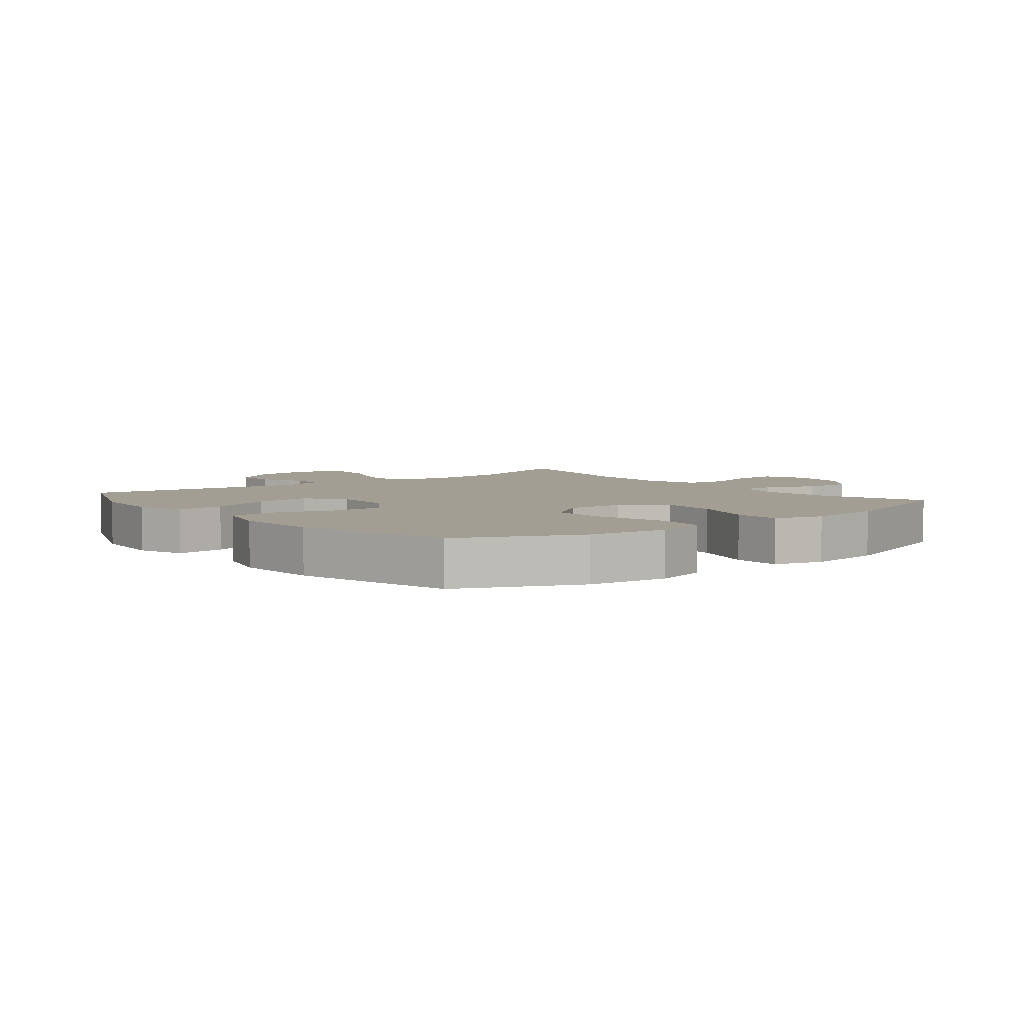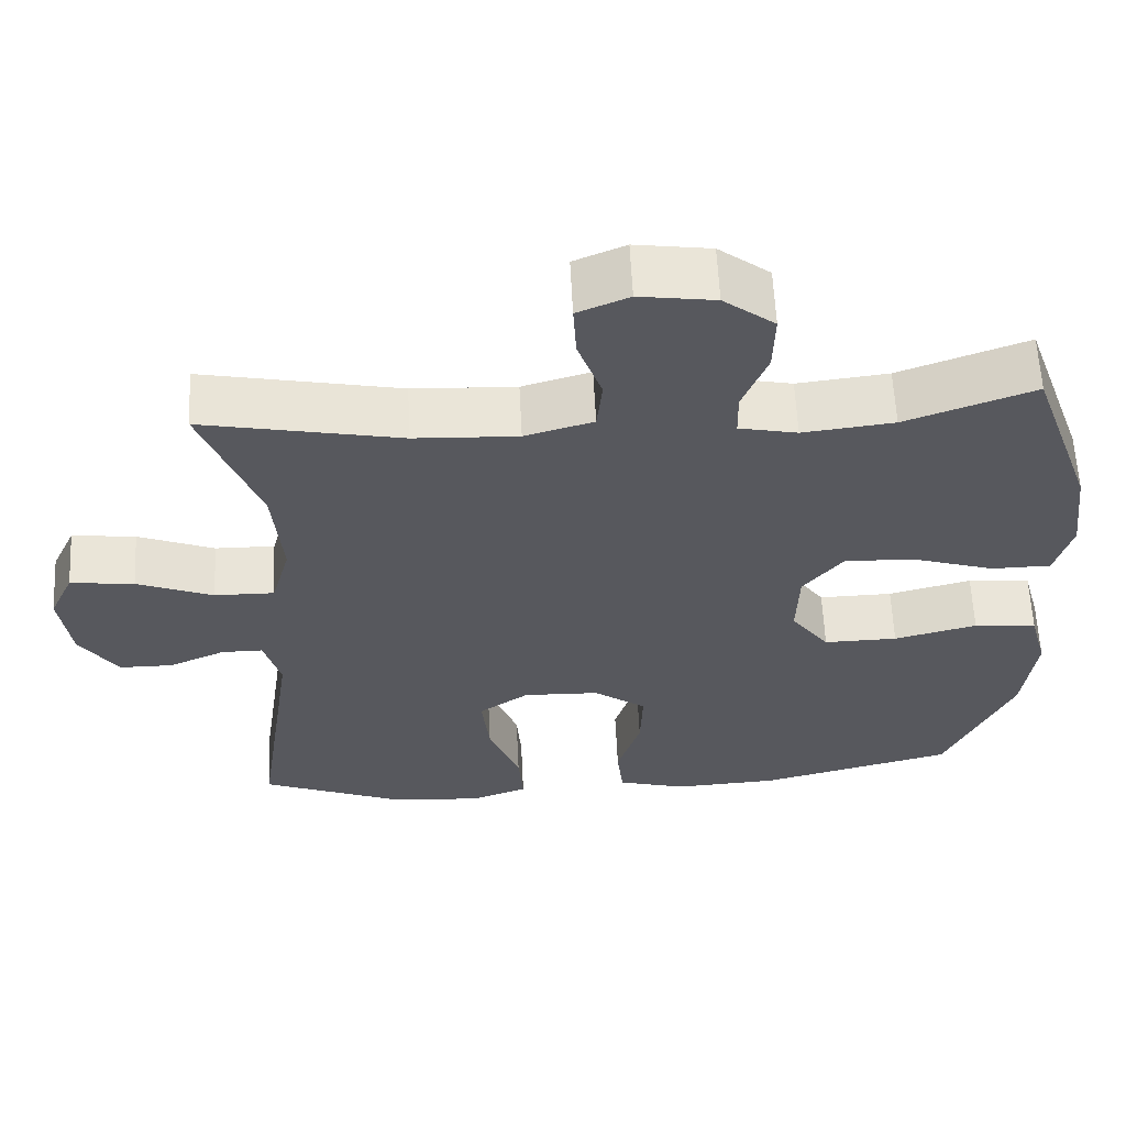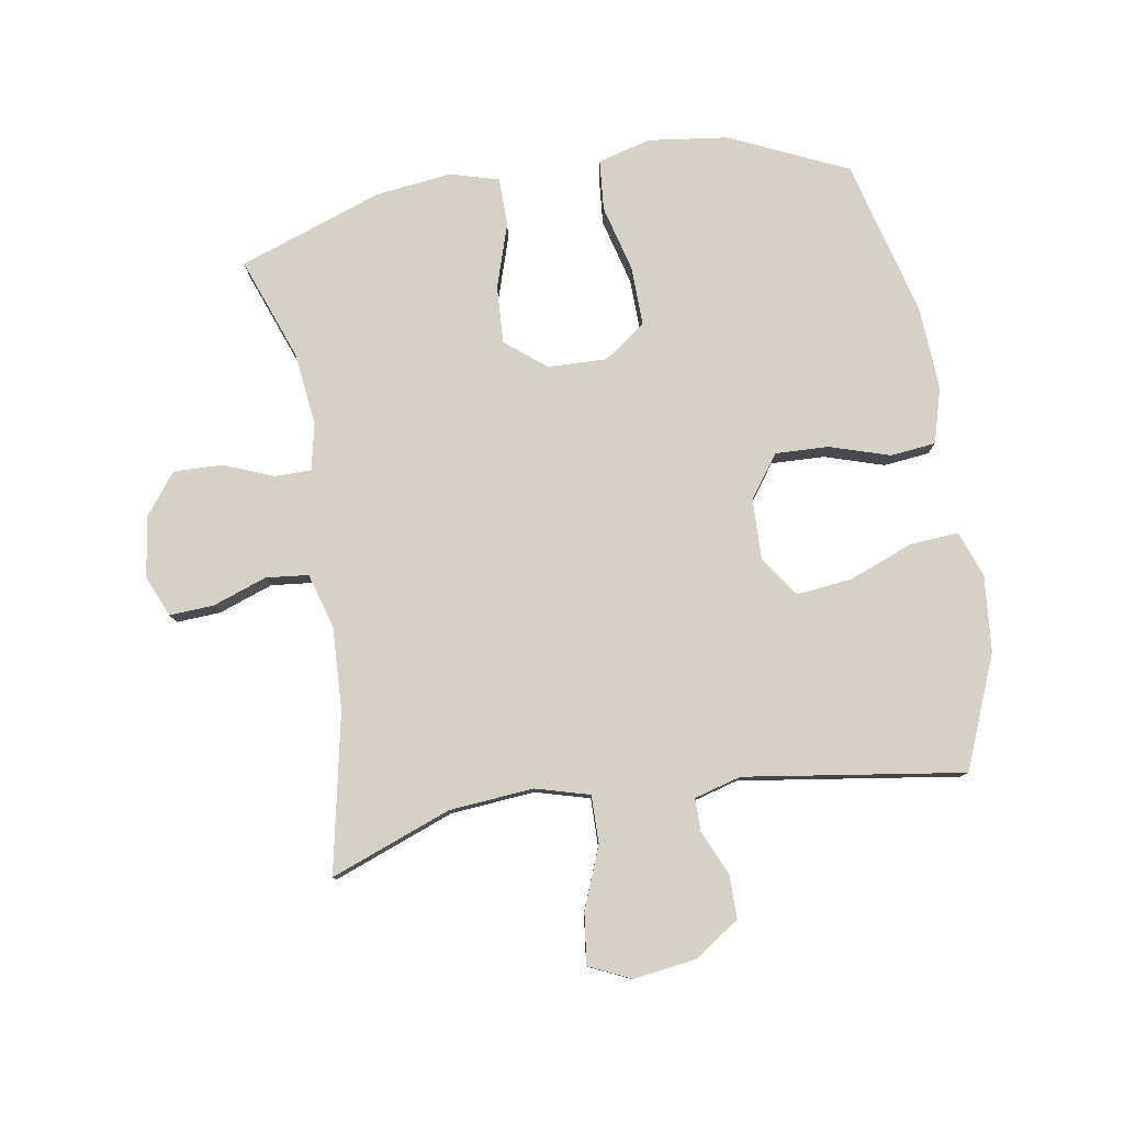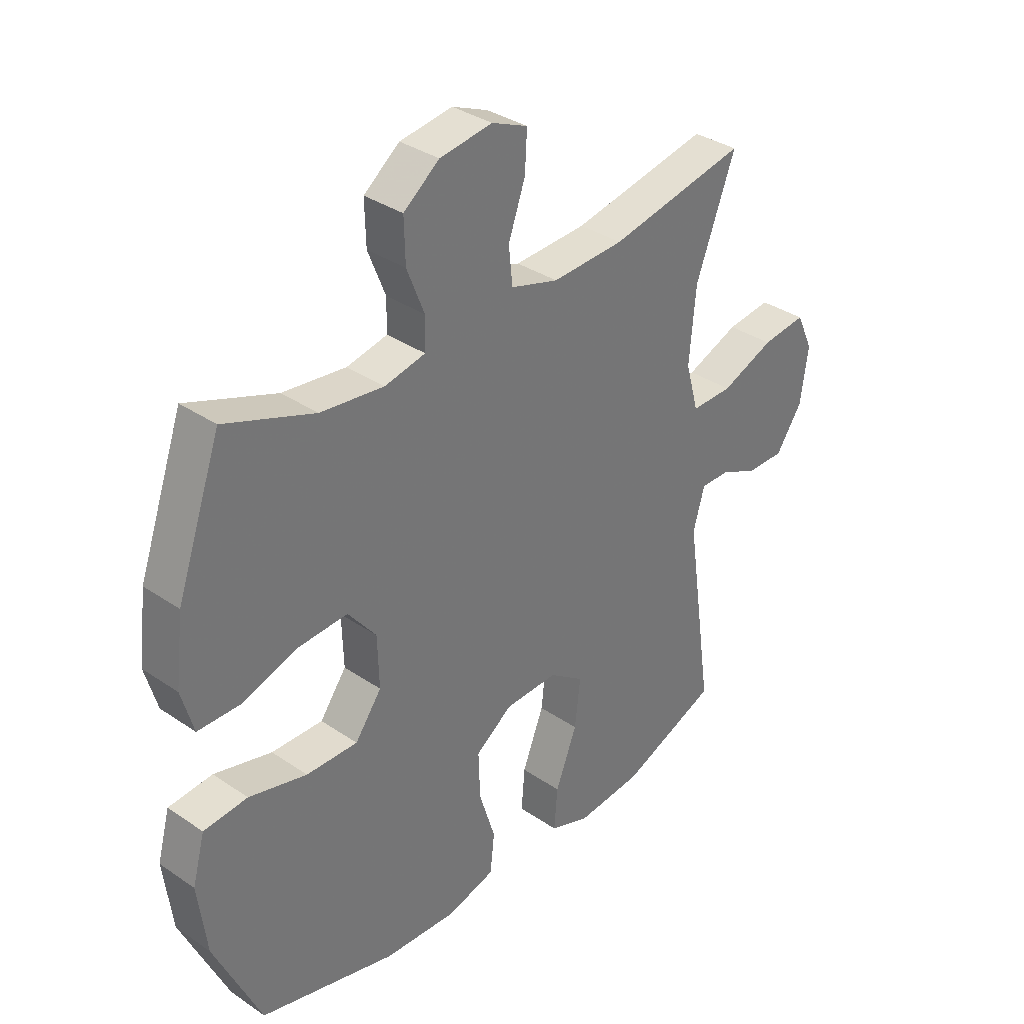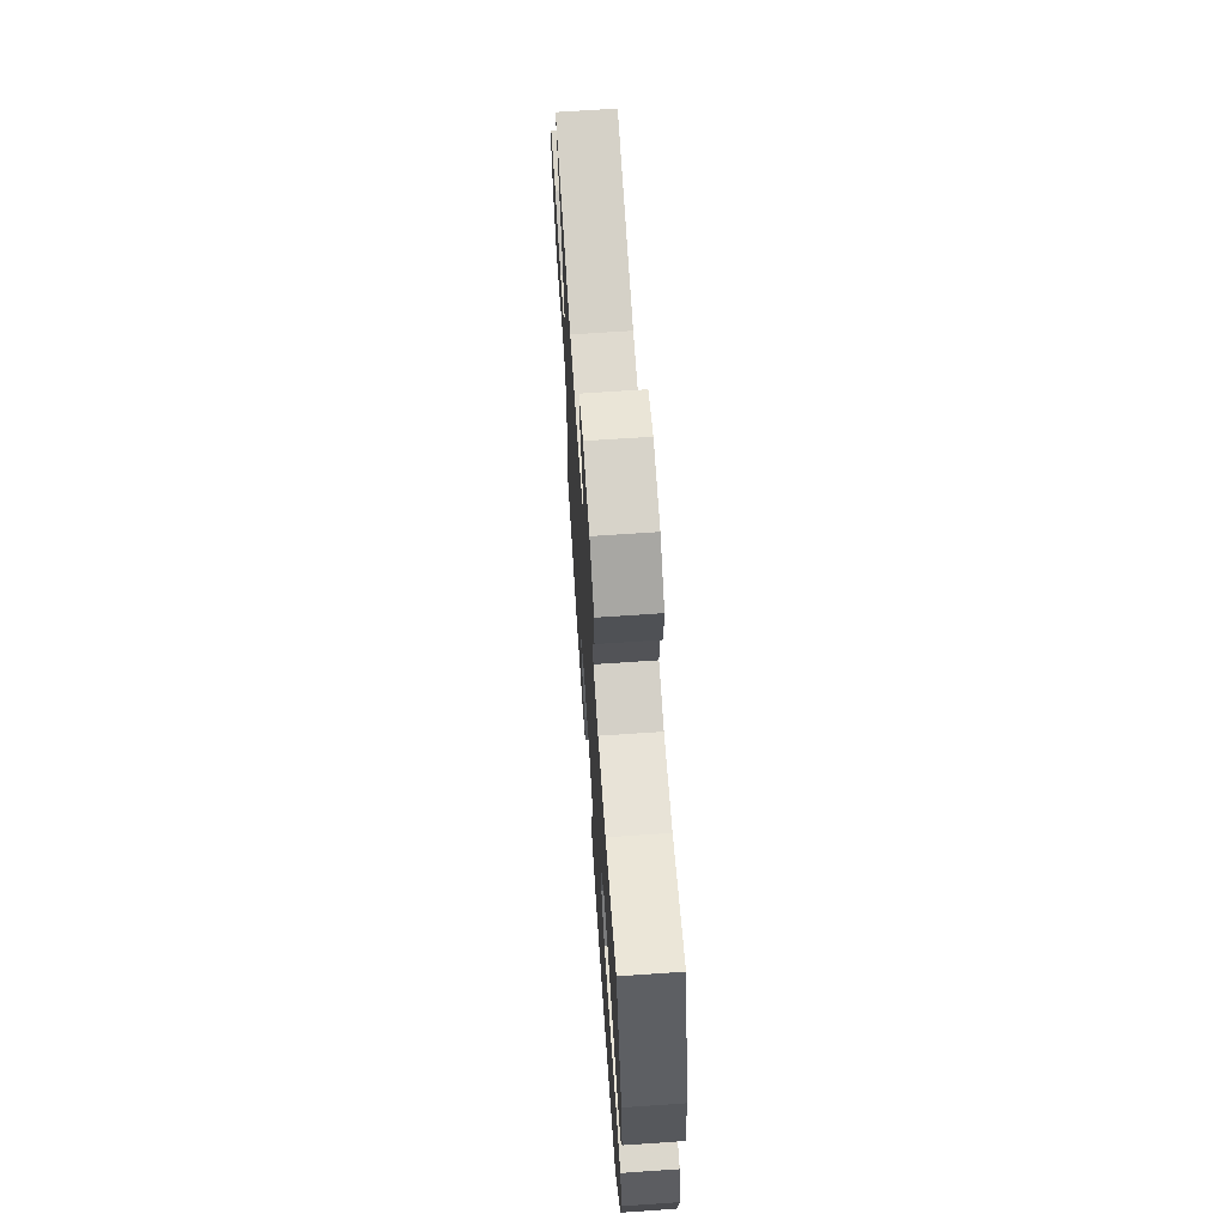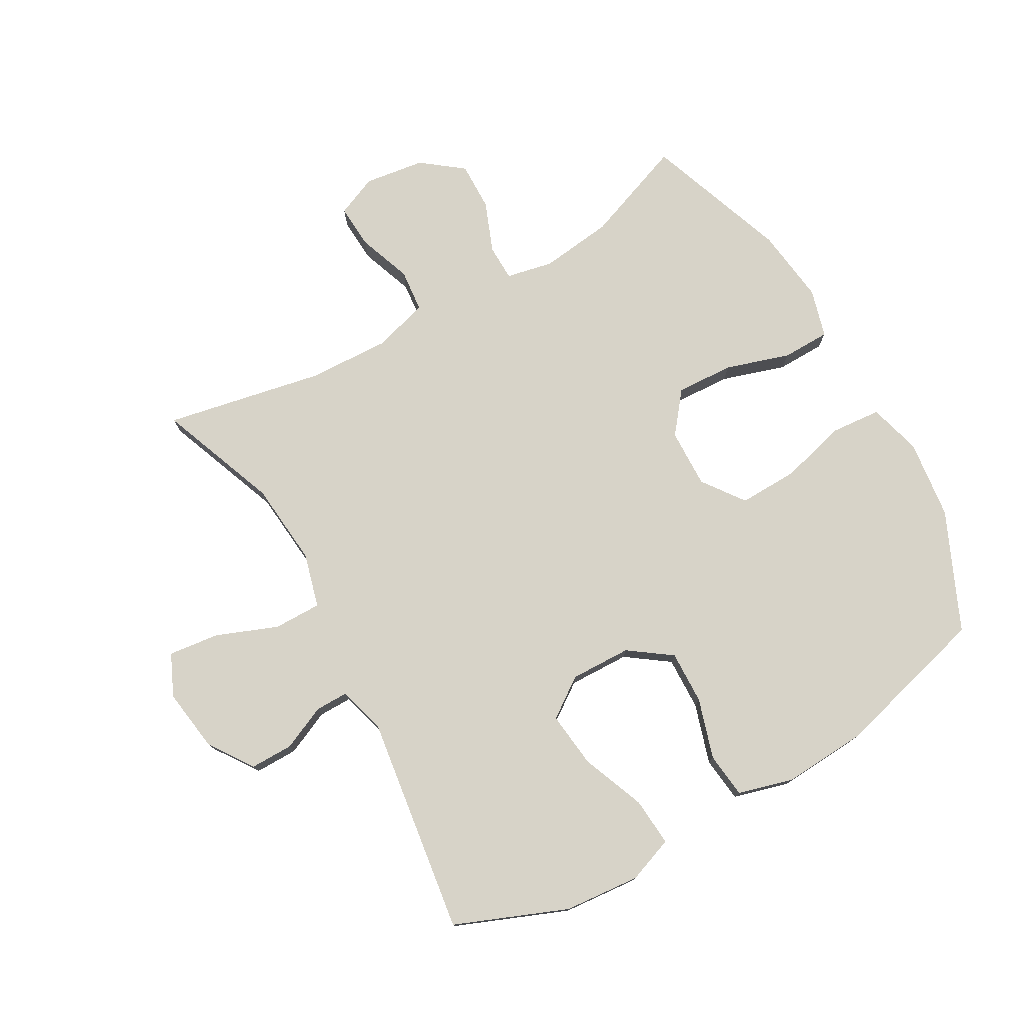
<metadata>
{"format":"obj","ext":"obj","renderer":"f3d","projection":"perspective","resolution":1024,"background":"white","views":[{"elev":5.1,"azim":-128.7,"up":"+Y"},{"elev":60.7,"azim":177.2,"up":"+Z"},{"elev":79.5,"azim":80.7,"up":"+Y"},{"elev":34.6,"azim":-47.6,"up":"+Z"},{"elev":68.2,"azim":-93.9,"up":"+Z"},{"elev":76.8,"azim":150.3,"up":"+Y"}]}
</metadata>
<code>
v -0.5 0.07 -0.5
v -0.586 0.07 -0.311
v -0.602 0.07 -0.183
v -0.579 0.07 -0.098
v -0.498 0.07 -0.091
v -0.391 0.07 -0.119
v -0.296 0.07 -0.121
v -0.247 0.07 -0.054
v -0.25 0.07 0.041
v -0.302 0.07 0.106
v -0.395 0.07 0.101
v -0.498 0.07 0.068
v -0.575 0.07 0.069
v -0.597 0.07 0.147
v -0.582 0.07 0.269
v -0.5 0.07 0.5
v -0.335 0.07 0.439
v -0.218 0.07 0.425
v -0.143 0.07 0.441
v -0.142 0.07 0.499
v -0.174 0.07 0.58
v -0.176 0.07 0.658
v -0.11 0.07 0.709
v -0.013 0.07 0.723
v 0.053 0.07 0.695
v 0.049 0.07 0.624
v 0.018 0.07 0.537
v 0.025 0.07 0.469
v 0.113 0.07 0.443
v 0.246 0.07 0.449
v 0.5 0.07 0.5
v 0.427 0.07 0.307
v 0.415 0.07 0.172
v 0.439 0.07 0.085
v 0.516 0.07 0.086
v 0.614 0.07 0.125
v 0.696 0.07 0.135
v 0.727 0.07 0.068
v 0.713 0.07 -0.033
v 0.664 0.07 -0.105
v 0.595 0.07 -0.105
v 0.523 0.07 -0.073
v 0.47 0.07 -0.073
v 0.449 0.07 -0.148
v 0.5 0.07 -0.5
v 0.32 0.07 -0.573
v 0.198 0.07 -0.584
v 0.124 0.07 -0.557
v 0.13 0.07 -0.479
v 0.17 0.07 -0.377
v 0.18 0.07 -0.287
v 0.116 0.07 -0.242
v 0.018 0.07 -0.245
v -0.05 0.07 -0.294
v -0.047 0.07 -0.38
v -0.017 0.07 -0.476
v -0.025 0.07 -0.549
v -0.114 0.07 -0.574
v -0.249 0.07 -0.566
v -0.5 0 -0.5
v -0.586 0 -0.311
v -0.602 0 -0.183
v -0.579 0 -0.098
v -0.498 0 -0.091
v -0.391 0 -0.119
v -0.296 0 -0.121
v -0.247 0 -0.054
v -0.25 0 0.041
v -0.302 0 0.106
v -0.395 0 0.101
v -0.498 0 0.068
v -0.575 0 0.069
v -0.597 0 0.147
v -0.582 0 0.269
v -0.5 0 0.5
v -0.335 0 0.439
v -0.218 0 0.425
v -0.143 0 0.441
v -0.142 0 0.499
v -0.174 0 0.58
v -0.176 0 0.658
v -0.11 0 0.709
v -0.013 0 0.723
v 0.053 0 0.695
v 0.049 0 0.624
v 0.018 0 0.537
v 0.025 0 0.469
v 0.113 0 0.443
v 0.246 0 0.449
v 0.5 0 0.5
v 0.427 0 0.307
v 0.415 0 0.172
v 0.439 0 0.085
v 0.516 0 0.086
v 0.614 0 0.125
v 0.696 0 0.135
v 0.727 0 0.068
v 0.713 0 -0.033
v 0.664 0 -0.105
v 0.595 0 -0.105
v 0.523 0 -0.073
v 0.47 0 -0.073
v 0.449 0 -0.148
v 0.5 0 -0.5
v 0.32 0 -0.573
v 0.198 0 -0.584
v 0.124 0 -0.557
v 0.13 0 -0.479
v 0.17 0 -0.377
v 0.18 0 -0.287
v 0.116 0 -0.242
v 0.018 0 -0.245
v -0.05 0 -0.294
v -0.047 0 -0.38
v -0.017 0 -0.476
v -0.025 0 -0.549
v -0.114 0 -0.574
v -0.249 0 -0.566
f 4 5 6
f 3 4 6
f 2 3 6
f 1 2 6
f 59 1 6
f 58 59 6
f 57 58 6
f 56 57 6
f 55 56 6
f 54 55 6 7
f 53 54 7 8
f 52 53 8 9
f 51 52 9 10
f 48 49 50
f 47 48 50
f 46 47 50
f 45 46 50
f 44 45 50
f 43 44 50 51
f 40 41 42
f 39 40 42
f 38 39 42
f 37 38 42
f 36 37 42
f 35 36 42
f 34 35 42 43
f 43 51 10
f 34 43 10
f 33 34 10
f 30 31 32
f 33 10 11
f 32 33 11
f 30 32 11
f 29 30 11
f 25 26 27
f 24 25 27
f 23 24 27
f 22 23 27
f 21 22 27
f 20 21 27
f 19 20 27 28
f 13 14 15
f 12 13 15
f 11 12 15
f 29 11 15
f 28 29 15
f 19 28 15
f 18 19 15
f 15 16 17
f 15 17 18
f 65 64 63
f 65 63 62
f 65 62 61
f 65 61 60
f 65 60 118
f 65 118 117
f 65 117 116
f 65 116 115
f 65 115 114
f 66 65 114 113
f 67 66 113 112
f 68 67 112 111
f 69 68 111 110
f 109 108 107
f 109 107 106
f 109 106 105
f 109 105 104
f 109 104 103
f 110 109 103 102
f 101 100 99
f 101 99 98
f 101 98 97
f 101 97 96
f 101 96 95
f 101 95 94
f 102 101 94 93
f 69 110 102
f 69 102 93
f 69 93 92
f 91 90 89
f 70 69 92
f 70 92 91
f 70 91 89
f 70 89 88
f 86 85 84
f 86 84 83
f 86 83 82
f 86 82 81
f 86 81 80
f 86 80 79
f 87 86 79 78
f 74 73 72
f 74 72 71
f 74 71 70
f 74 70 88
f 74 88 87
f 74 87 78
f 74 78 77
f 76 75 74
f 77 76 74
f 1 60 61 2
f 2 61 62 3
f 3 62 63 4
f 4 63 64 5
f 5 64 65 6
f 6 65 66 7
f 7 66 67 8
f 8 67 68 9
f 9 68 69 10
f 10 69 70 11
f 11 70 71 12
f 12 71 72 13
f 13 72 73 14
f 14 73 74 15
f 15 74 75 16
f 16 75 76 17
f 17 76 77 18
f 18 77 78 19
f 19 78 79 20
f 20 79 80 21
f 21 80 81 22
f 22 81 82 23
f 23 82 83 24
f 24 83 84 25
f 25 84 85 26
f 26 85 86 27
f 27 86 87 28
f 28 87 88 29
f 29 88 89 30
f 30 89 90 31
f 31 90 91 32
f 32 91 92 33
f 33 92 93 34
f 34 93 94 35
f 35 94 95 36
f 36 95 96 37
f 37 96 97 38
f 38 97 98 39
f 39 98 99 40
f 40 99 100 41
f 41 100 101 42
f 42 101 102 43
f 43 102 103 44
f 44 103 104 45
f 45 104 105 46
f 46 105 106 47
f 47 106 107 48
f 48 107 108 49
f 49 108 109 50
f 50 109 110 51
f 51 110 111 52
f 52 111 112 53
f 53 112 113 54
f 54 113 114 55
f 55 114 115 56
f 56 115 116 57
f 57 116 117 58
f 58 117 118 59
f 59 118 60 1

</code>
